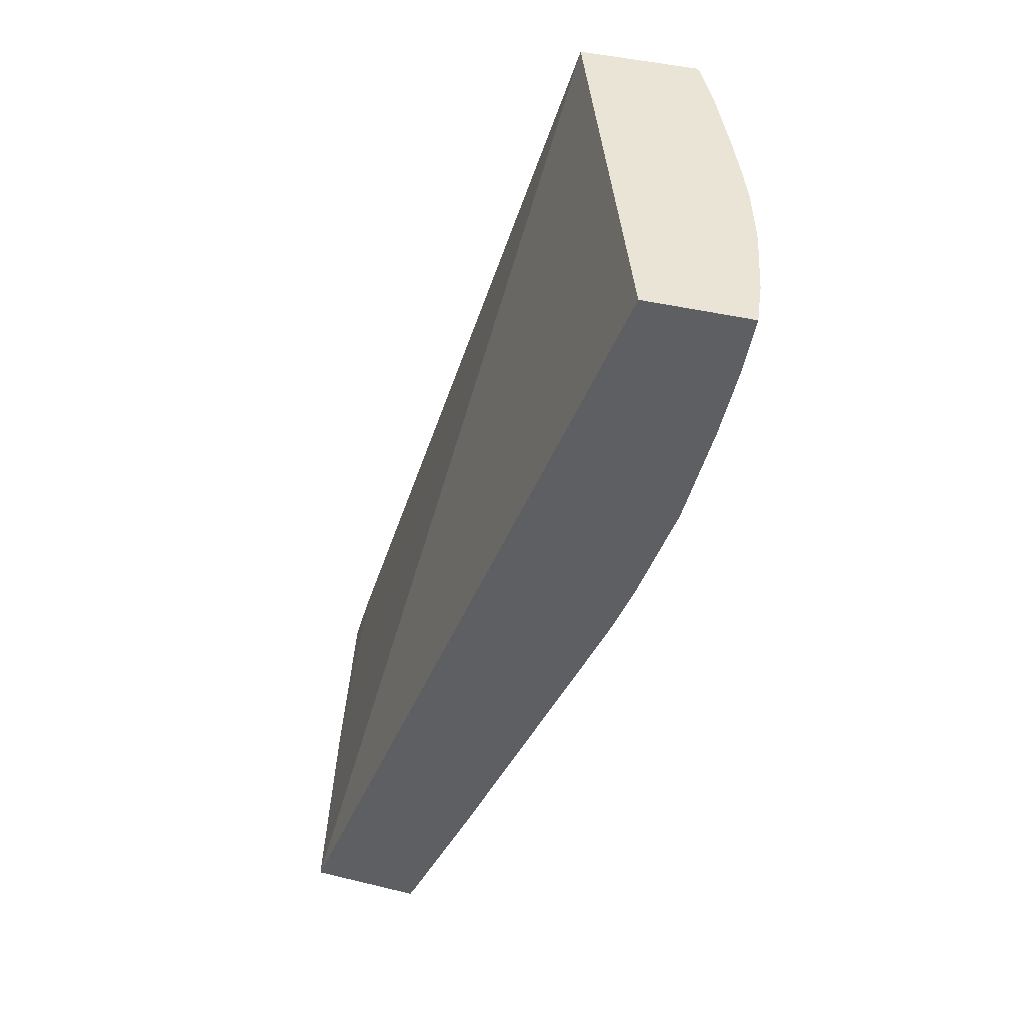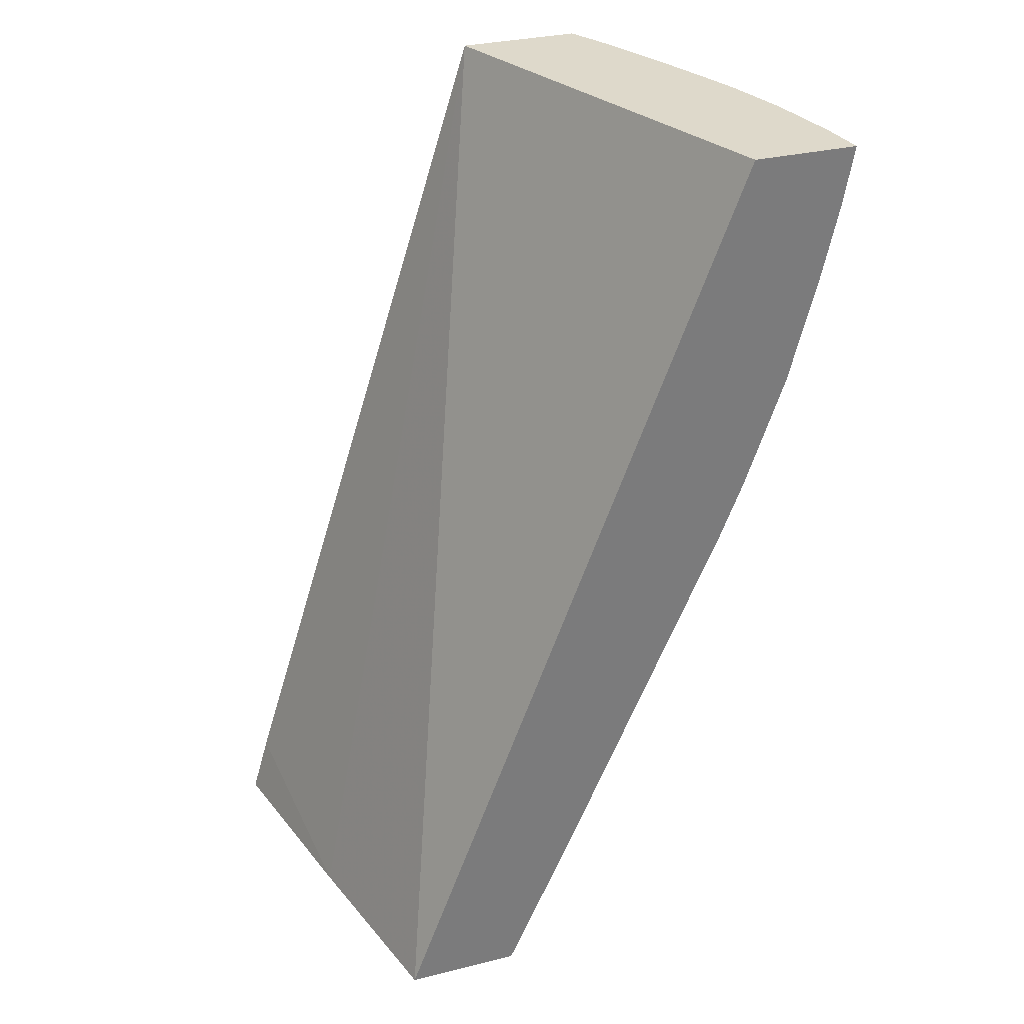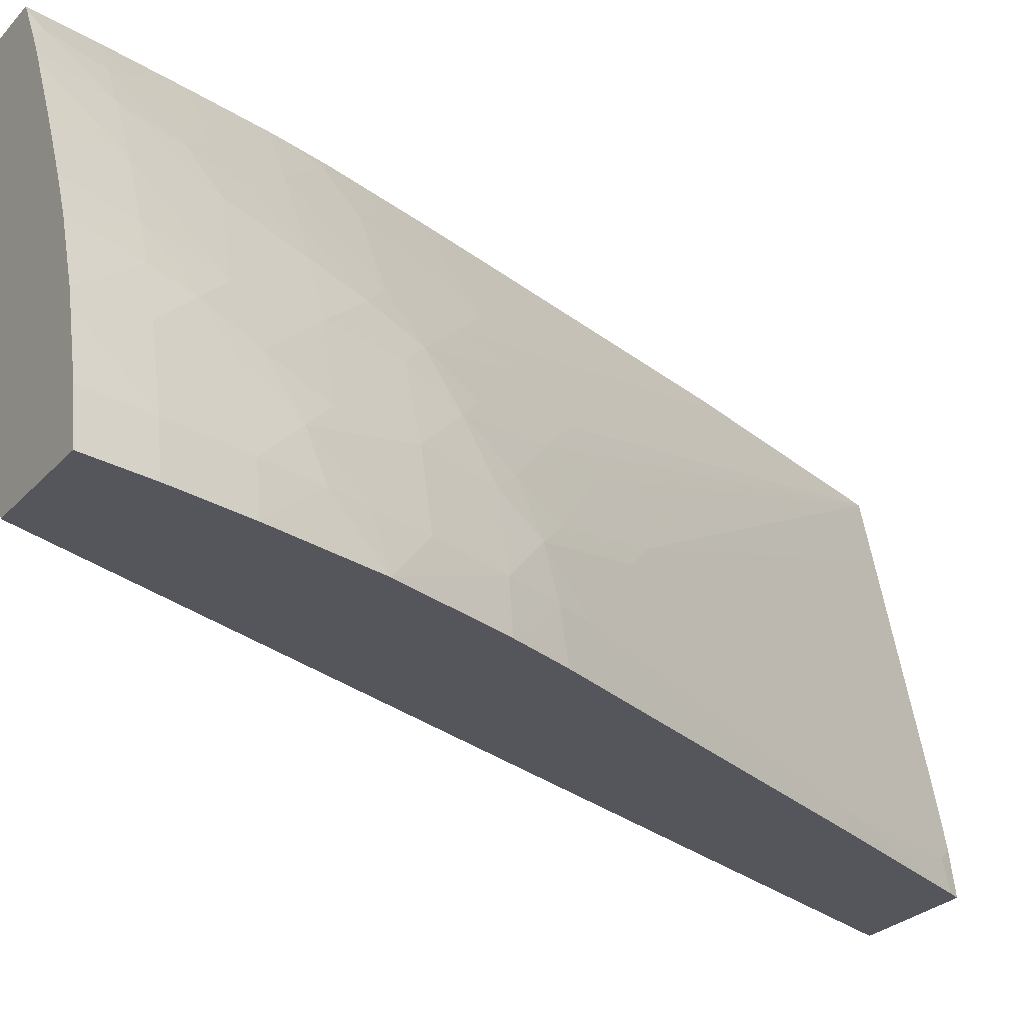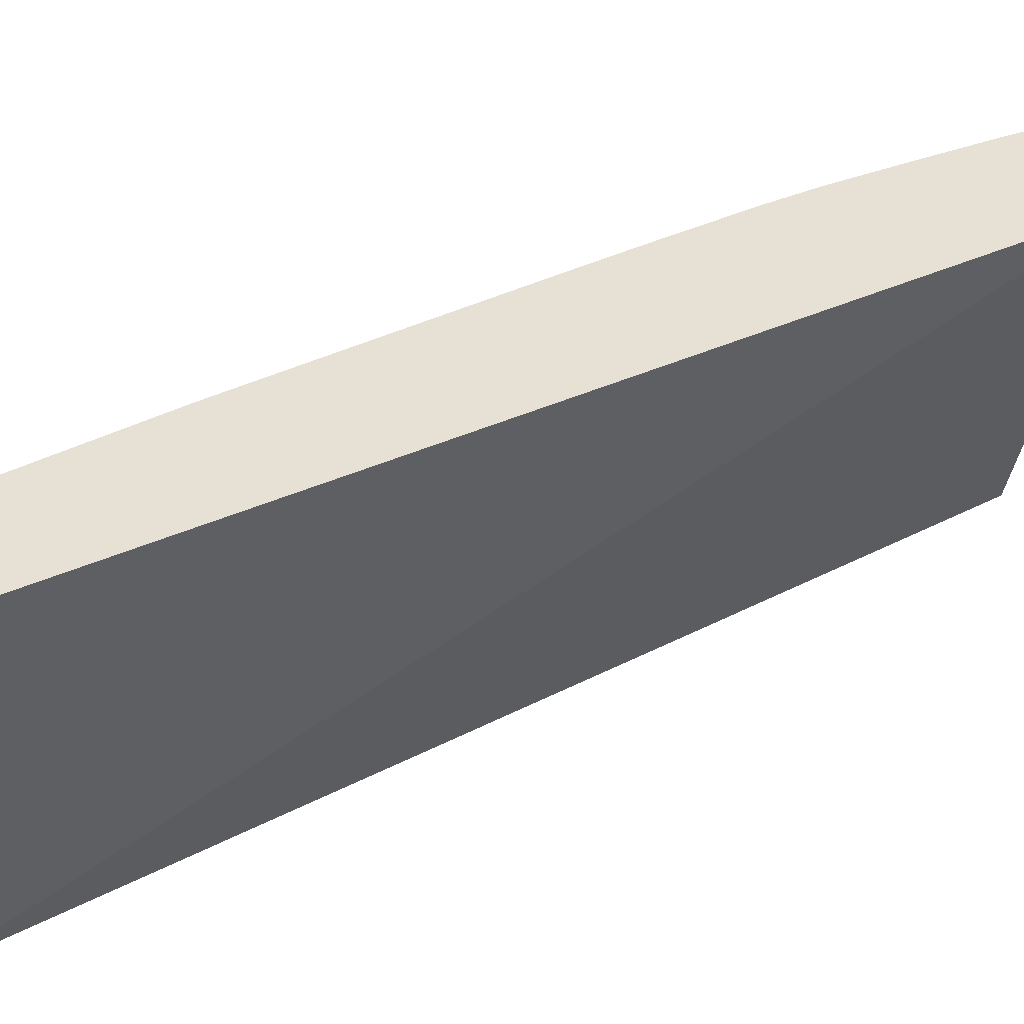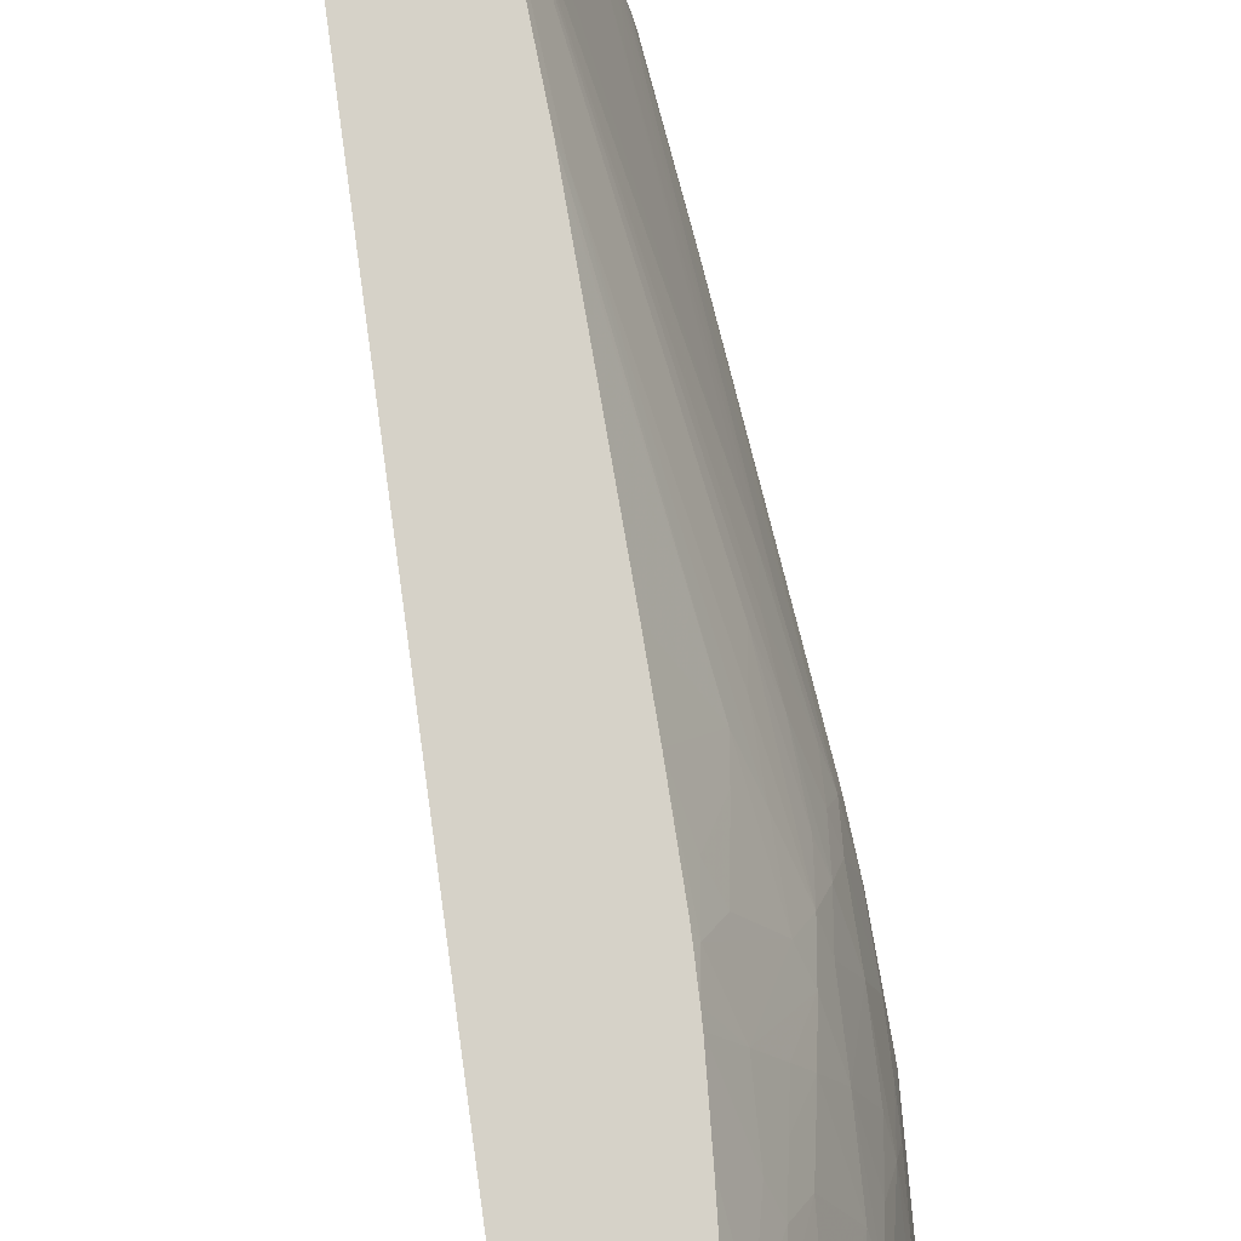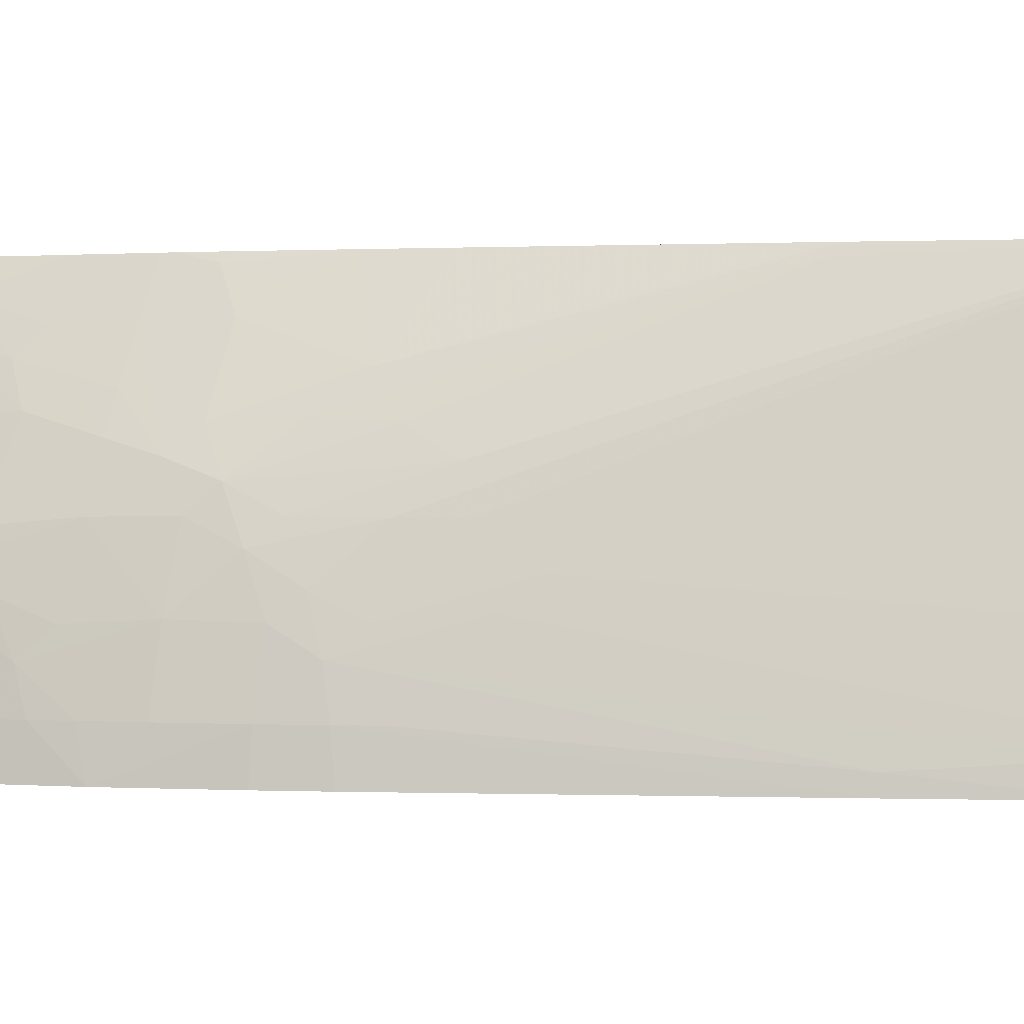
<metadata>
{"format":"obj","ext":"obj","renderer":"f3d","projection":"perspective","resolution":1024,"background":"white","views":[{"elev":42.5,"azim":-163.8,"up":"+Y"},{"elev":31.8,"azim":160.8,"up":"+Y"},{"elev":-26.3,"azim":-121.7,"up":"+Z"},{"elev":39.1,"azim":77.8,"up":"+Z"},{"elev":78.4,"azim":-170.5,"up":"+Z"},{"elev":0.6,"azim":-59.7,"up":"+Z"}]}
</metadata>
<code>
v -0.08369 0.05248 0.04851
v -0.08358 0.05248 0.04925
v -0.08204 0.05248 0.04851
v -0.08352 0.05154 0.04851
v -0.08342 0.05154 0.04925
v -0.08336 0.05248 0.05019
v -0.0796 0.05248 0.05471
v -0.07646 0.03785 0.04851
v -0.08327 0.05038 0.04851
v -0.08316 0.05038 0.04925
v -0.08294 0.05049 0.05033
v -0.08314 0.05154 0.0504
v -0.08331 0.05248 0.0504
v -0.08288 0.04973 0.0499
v -0.07531 0.03882 0.05471
v -0.07573 0.03785 0.05157
v -0.08151 0.05248 0.05471
v -0.07826 0.03785 0.04851
v -0.08294 0.04949 0.04925
v -0.08284 0.04871 0.04851
v -0.08286 0.05095 0.05099
v -0.08277 0.05018 0.05067
v -0.08292 0.05154 0.05115
v -0.08301 0.05248 0.05137
v -0.08278 0.04892 0.04925
v -0.08227 0.04807 0.0504
v -0.08264 0.0493 0.05033
v -0.07502 0.03785 0.05471
v -0.08155 0.05248 0.05463
v -0.08131 0.05154 0.05471
v -0.07826 0.03785 0.04853
v -0.07834 0.03802 0.04851
v -0.08221 0.04692 0.04851
v -0.08214 0.04692 0.04925
v -0.08253 0.04807 0.04925
v -0.08224 0.04923 0.05156
v -0.08259 0.05049 0.05145
v -0.08271 0.05154 0.05173
v -0.08278 0.05248 0.05195
v -0.08189 0.04691 0.05037
v -0.08178 0.04729 0.0512
v -0.0819 0.04807 0.05158
v -0.07675 0.03785 0.05471
v -0.08179 0.05248 0.05418
v -0.08166 0.05231 0.05438
v -0.08158 0.05154 0.05422
v -0.08104 0.05037 0.05471
v -0.07815 0.03785 0.04918
v -0.0783 0.0381 0.04897
v -0.07942 0.0405 0.04879
v -0.07944 0.04046 0.04851
v -0.08185 0.046 0.04851
v -0.08181 0.04609 0.04925
v -0.08174 0.04624 0.04997
v -0.08176 0.04846 0.05226
v -0.08187 0.04923 0.05248
v -0.082 0.05032 0.0528
v -0.0823 0.05154 0.05271
v -0.08246 0.05248 0.05271
v -0.08163 0.04652 0.05074
v -0.08164 0.04769 0.05197
v -0.08107 0.04576 0.05156
v -0.0815 0.04691 0.05158
v -0.08069 0.04486 0.05156
v -0.08053 0.04405 0.05094
v -0.077 0.03785 0.05373
v -0.07812 0.04145 0.05471
v -0.07827 0.04164 0.05452
v -0.08068 0.04587 0.05264
v -0.08058 0.04512 0.0522
v -0.08193 0.05248 0.05389
v -0.08188 0.05154 0.05364
v -0.08178 0.05067 0.05344
v -0.08149 0.05032 0.05384
v -0.08076 0.04923 0.05471
v -0.07809 0.03785 0.04943
v -0.07852 0.03873 0.04931
v -0.08156 0.04551 0.04925
v -0.08176 0.04579 0.04851
v -0.08085 0.0445 0.05049
v -0.08145 0.04582 0.05037
v -0.08119 0.04923 0.05387
v -0.08159 0.04923 0.05306
v -0.08144 0.04807 0.05267
v -0.08167 0.0499 0.05324
v -0.08201 0.05248 0.05371
v -0.08104 0.04692 0.05271
v -0.0784 0.03905 0.0504
v -0.07785 0.03785 0.0504
v -0.07824 0.04178 0.05471
v -0.08055 0.04632 0.0533
v -0.0807 0.04901 0.05471
v -0.07821 0.03829 0.04974
v -0.08061 0.04845 0.05456
v -0.08083 0.04807 0.05391
v -0.08065 0.04692 0.05349
v -0.07963 0.04577 0.05471
v -0.08001 0.04685 0.05471
v -0.08057 0.0486 0.05471
v -0.08049 0.04832 0.05471
v -0.08048 0.04768 0.05432
f 1 2 6
f 1 6 13
f 1 13 24
f 1 24 39
f 1 39 59
f 1 59 86
f 1 86 71
f 1 71 44
f 1 44 29
f 1 29 17
f 1 17 7
f 1 7 3
f 1 3 8
f 1 8 18
f 1 18 32
f 1 32 51
f 1 51 79
f 1 79 52
f 1 52 33
f 1 33 20
f 1 20 9
f 1 9 4
f 1 4 5
f 1 5 2
f 2 5 6
f 3 7 8
f 4 9 10
f 4 10 5
f 5 11 12
f 5 12 13
f 5 13 6
f 5 10 14
f 5 14 11
f 7 15 16
f 7 16 8
f 7 17 30
f 7 30 47
f 7 47 75
f 7 75 92
f 7 92 99
f 7 99 100
f 7 100 98
f 7 98 97
f 7 97 90
f 7 90 67
f 7 67 43
f 7 43 28
f 7 28 15
f 8 16 28
f 8 28 43
f 8 43 66
f 8 66 89
f 8 89 76
f 8 76 48
f 8 48 31
f 8 31 18
f 9 19 10
f 9 20 19
f 10 19 14
f 11 21 12
f 11 14 22
f 11 22 21
f 12 23 13
f 12 21 23
f 13 23 24
f 14 19 25
f 14 25 26
f 14 26 27
f 14 27 22
f 15 28 16
f 17 29 30
f 18 31 32
f 19 20 25
f 20 33 34
f 20 34 35
f 20 35 25
f 21 22 36
f 21 36 37
f 21 37 38
f 21 38 23
f 22 27 36
f 23 38 24
f 24 38 39
f 25 35 26
f 26 35 40
f 26 40 41
f 26 41 42
f 26 42 36
f 26 36 27
f 29 44 45
f 29 45 30
f 30 45 46
f 30 46 47
f 31 48 32
f 32 48 49
f 32 49 50
f 32 50 51
f 33 52 53
f 33 53 34
f 34 53 54
f 34 54 40
f 34 40 35
f 36 42 55
f 36 55 56
f 36 56 37
f 37 57 58
f 37 58 38
f 37 56 57
f 38 58 39
f 39 58 59
f 40 54 60
f 40 60 41
f 41 61 42
f 41 60 62
f 41 62 63
f 41 63 61
f 42 61 55
f 43 64 65
f 43 65 66
f 43 67 68
f 43 68 69
f 43 69 70
f 43 70 62
f 43 62 64
f 44 71 45
f 45 71 72
f 45 72 46
f 46 72 73
f 46 73 74
f 46 74 47
f 47 74 75
f 48 76 77
f 48 77 49
f 49 77 54
f 49 54 50
f 50 54 78
f 50 78 53
f 50 53 51
f 51 53 79
f 52 79 53
f 53 78 54
f 54 77 80
f 54 80 81
f 54 81 60
f 55 82 83
f 55 83 56
f 55 61 84
f 55 84 82
f 56 83 85
f 56 85 57
f 57 85 73
f 57 73 72
f 57 72 58
f 58 72 86
f 58 86 59
f 60 81 62
f 61 63 70
f 61 70 69
f 61 69 87
f 61 87 84
f 62 81 64
f 62 70 63
f 64 81 65
f 65 81 80
f 65 80 88
f 65 88 89
f 65 89 66
f 67 90 91
f 67 91 68
f 68 91 87
f 68 87 69
f 71 86 72
f 73 85 74
f 74 85 82
f 74 82 75
f 75 82 92
f 76 89 93
f 76 93 80
f 76 80 77
f 80 93 88
f 82 85 83
f 82 84 94
f 82 94 92
f 84 95 94
f 84 87 91
f 84 91 96
f 84 96 95
f 88 93 89
f 90 97 91
f 91 97 98
f 91 98 96
f 92 94 99
f 94 100 99
f 94 95 101
f 94 101 98
f 94 98 100
f 95 96 101
f 96 98 101

</code>
